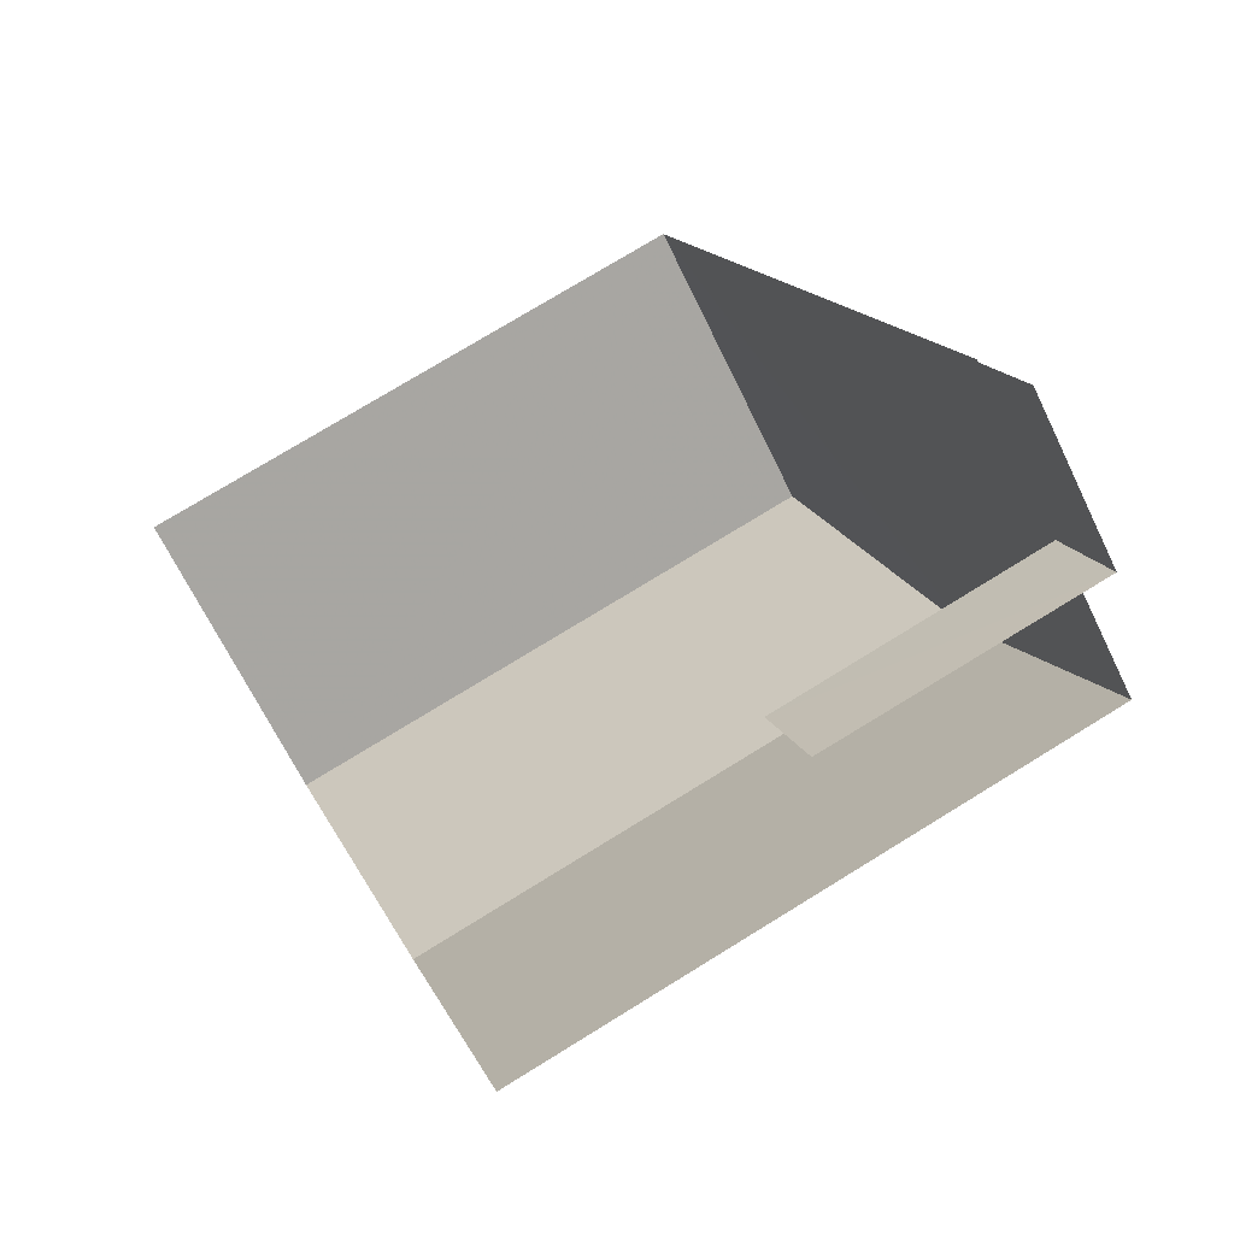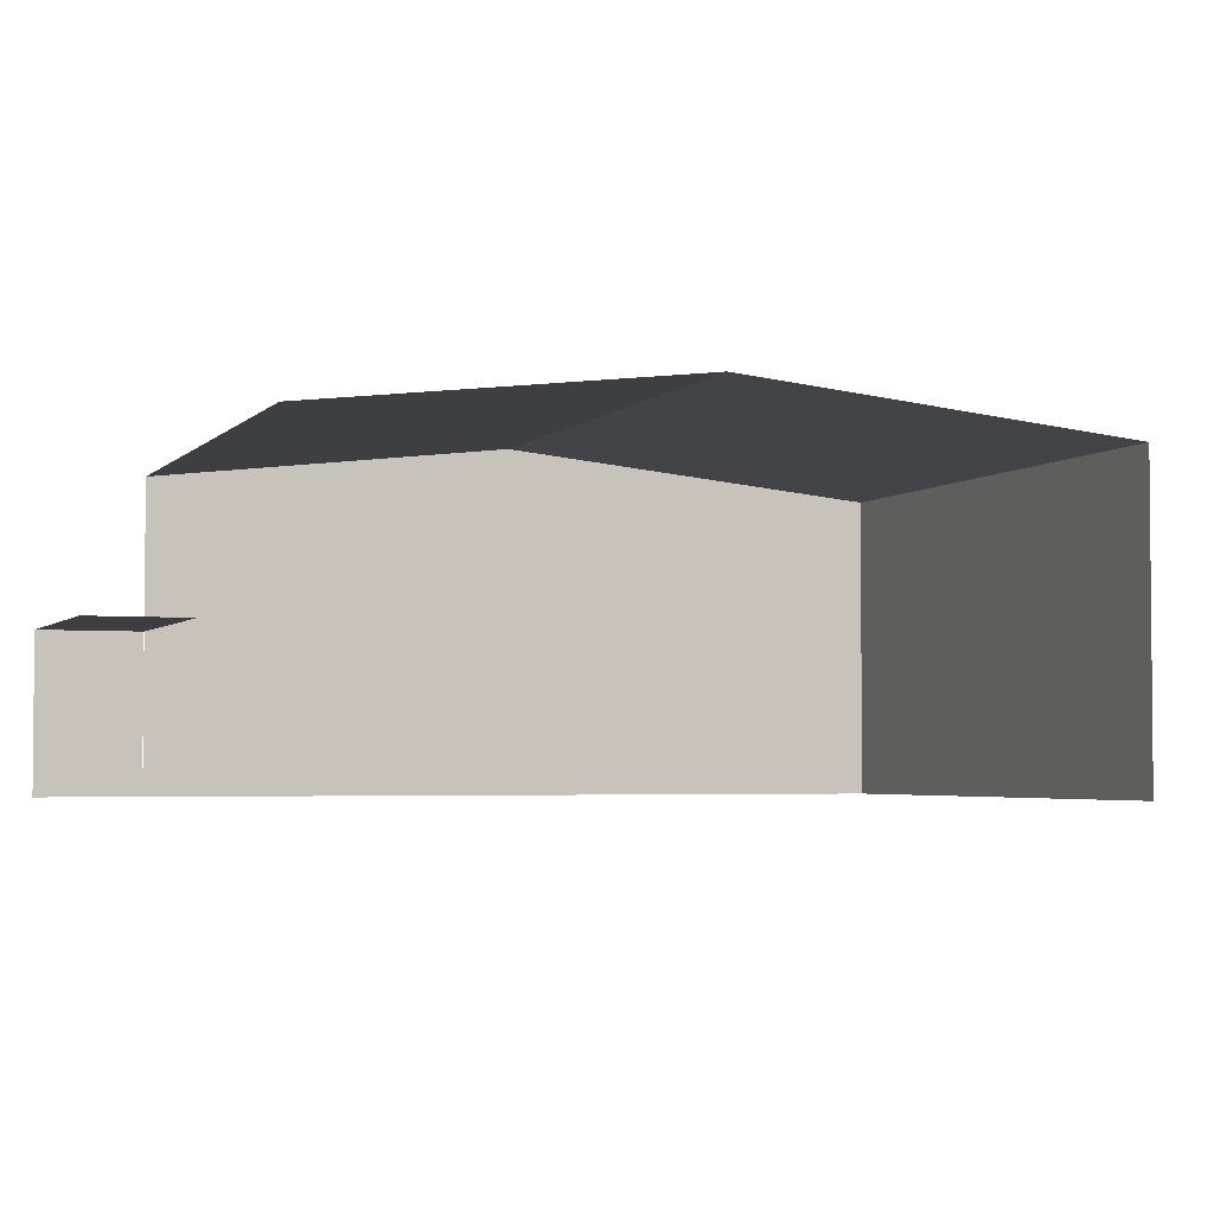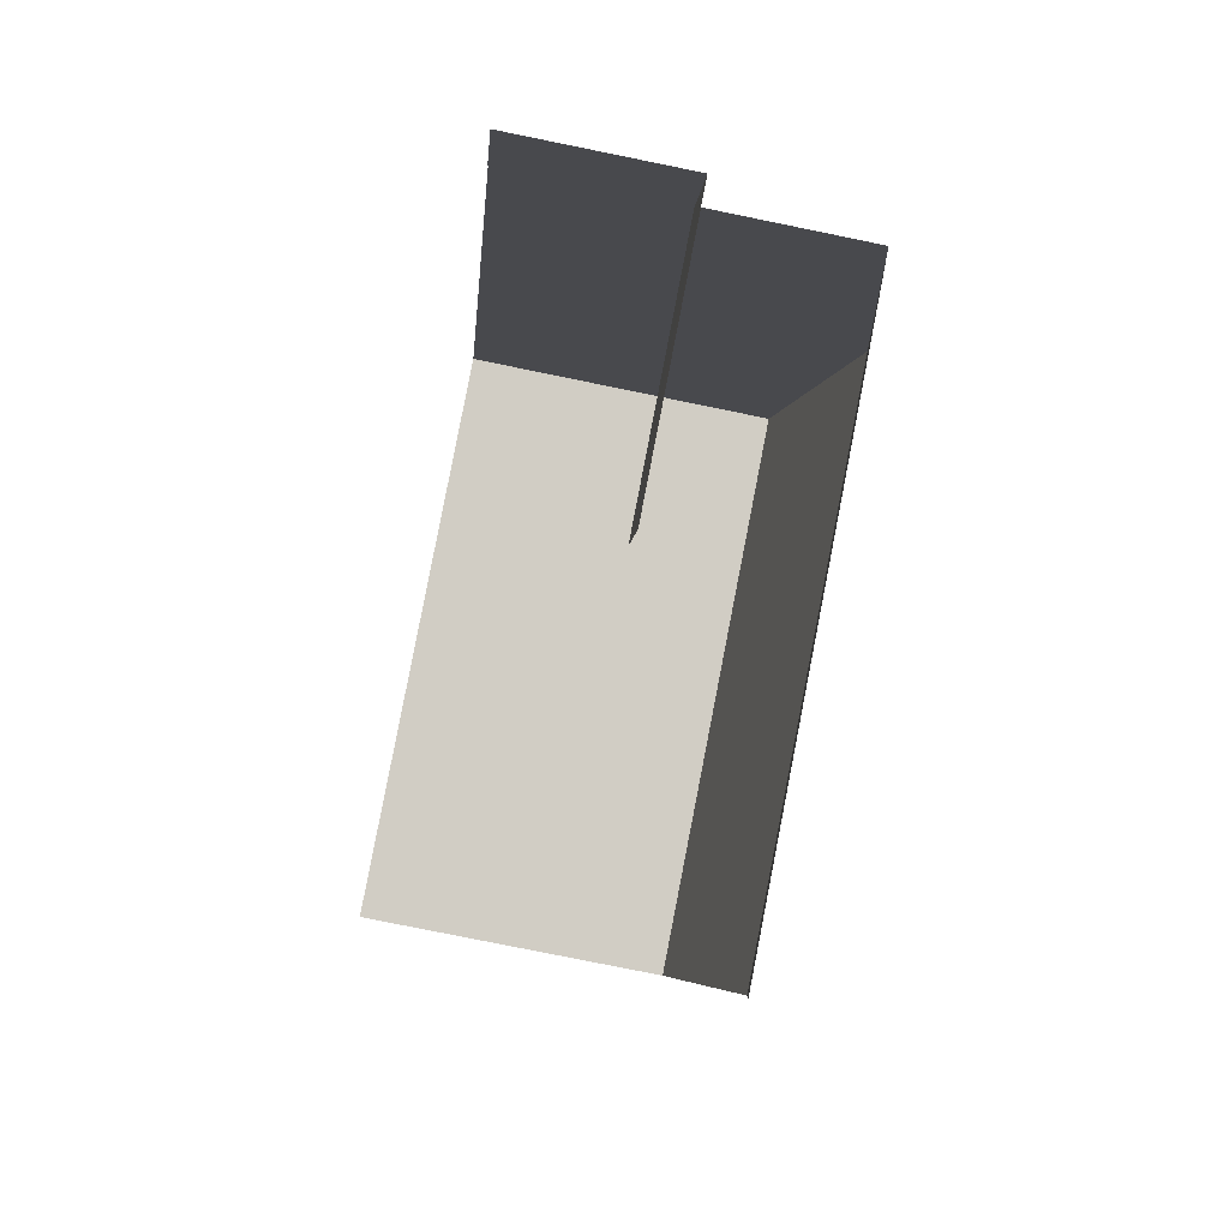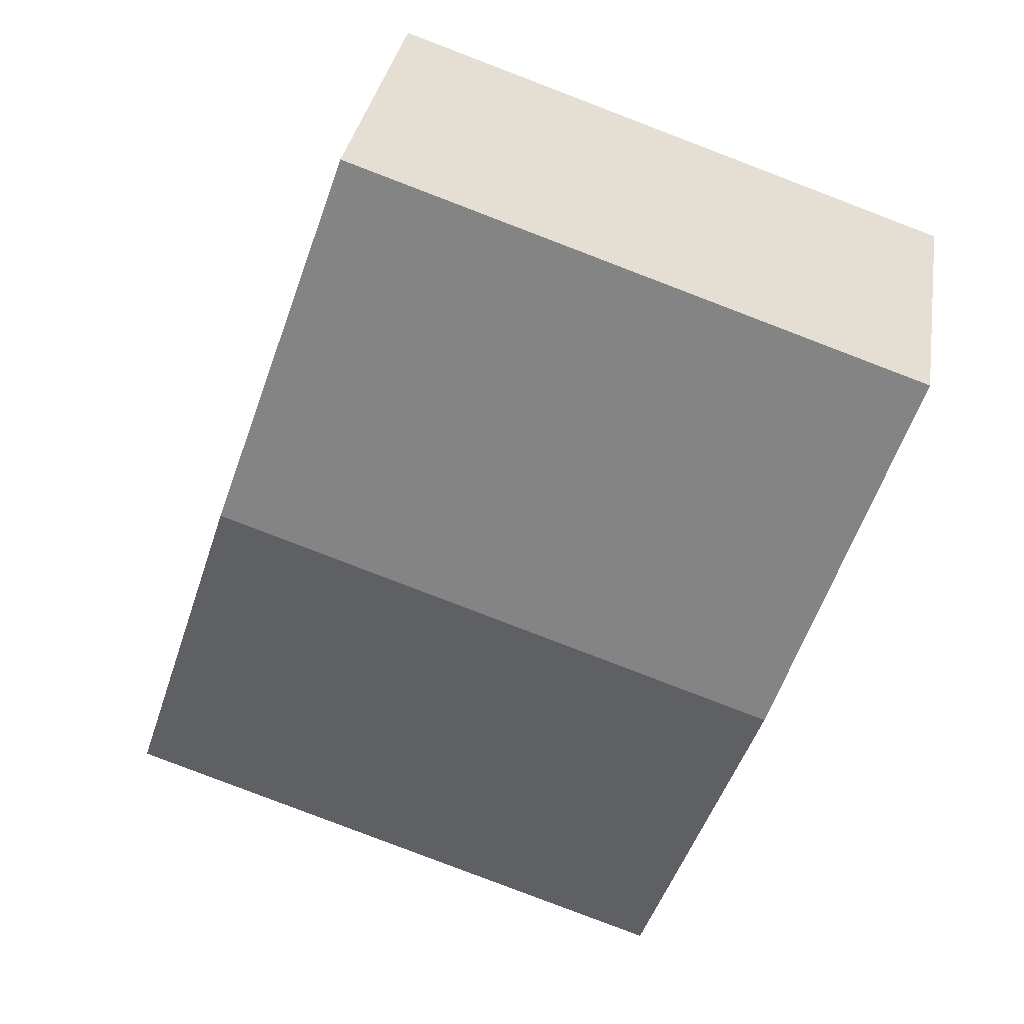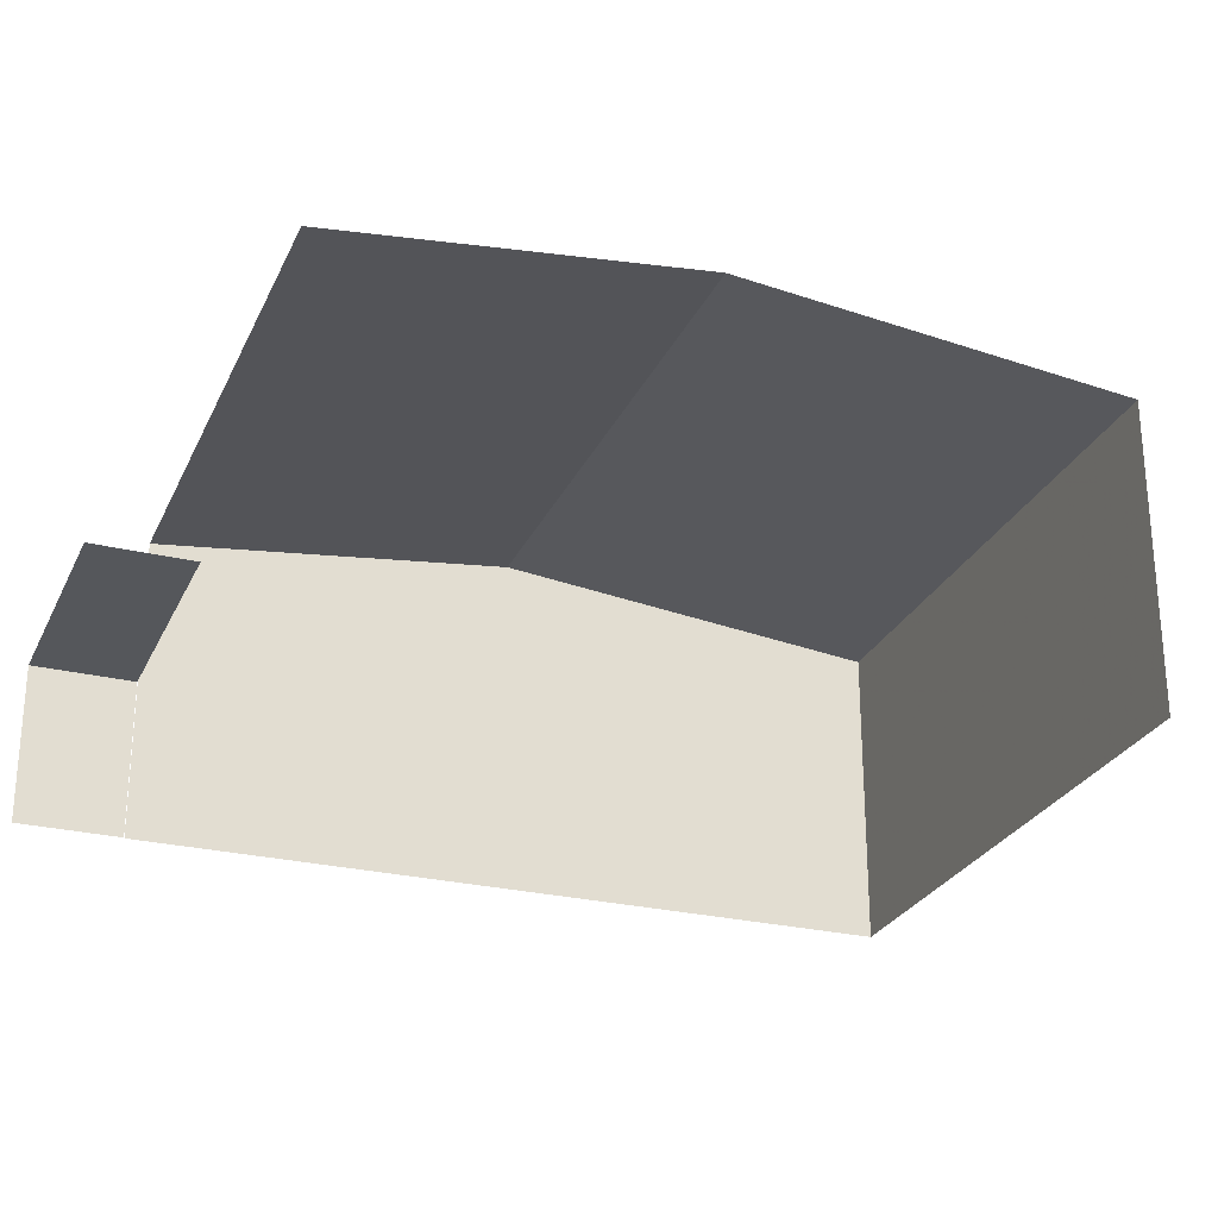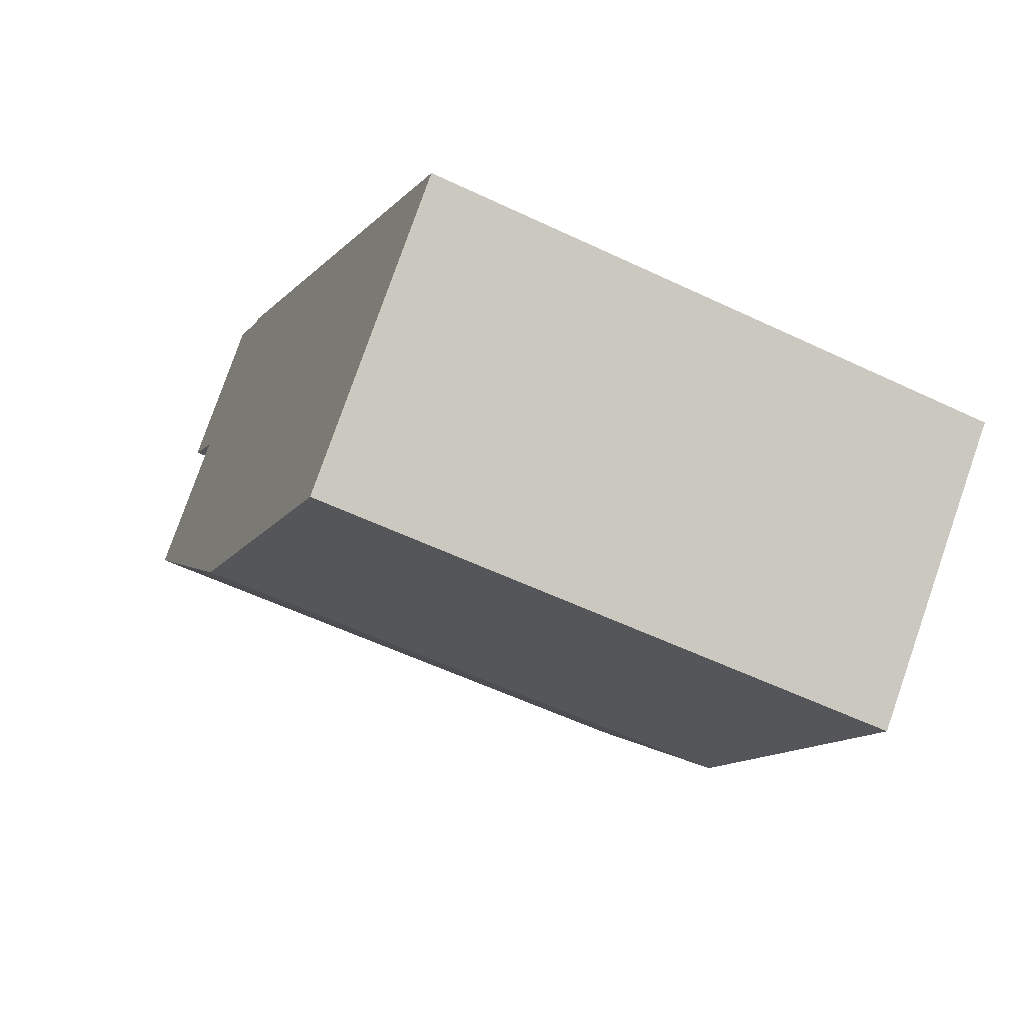
<metadata>
{"format":"obj","ext":"obj","renderer":"f3d","projection":"perspective","resolution":1024,"background":"white","views":[{"elev":-66.6,"azim":-154.1,"up":"+Y"},{"elev":-3.3,"azim":51.2,"up":"+Z"},{"elev":-77.5,"azim":-101.6,"up":"+Y"},{"elev":33.2,"azim":9.3,"up":"+Y"},{"elev":-26.6,"azim":50.6,"up":"+Z"},{"elev":78.2,"azim":19.2,"up":"+Y"}]}
</metadata>
<code>
v -2.241e+05 -1.284e+05 14.04
v -2.241e+05 -1.284e+05 14.04
v -2.241e+05 -1.284e+05 14.04
v -2.241e+05 -1.284e+05 14.04
v -2.241e+05 -1.284e+05 14.04
v -2.241e+05 -1.284e+05 14.04
v -2.241e+05 -1.284e+05 14.04
v -2.241e+05 -1.284e+05 14.04
v -2.241e+05 -1.284e+05 20.47
v -2.241e+05 -1.284e+05 20.47
v -2.241e+05 -1.284e+05 21.34
v -2.241e+05 -1.284e+05 21.34
v -2.241e+05 -1.284e+05 20.47
v -2.241e+05 -1.284e+05 20.47
v -2.241e+05 -1.284e+05 17.35
v -2.241e+05 -1.284e+05 17.35
v -2.241e+05 -1.284e+05 17.35
v -2.241e+05 -1.284e+05 17.35
f 1 2 3
f 3 4 1
f 5 6 2
f 7 8 1
f 8 5 1
f 1 5 2
f 1 17 7
f 1 15 17
f 1 4 15
f 4 14 15
f 5 18 6
f 15 14 13
f 18 15 13
f 6 18 13
f 14 4 12
f 4 3 12
f 3 9 12
f 16 8 7
f 17 16 7
f 9 10 11
f 12 9 11
f 13 14 12
f 11 13 12
f 15 16 17
f 15 18 16
f 9 3 2
f 10 9 2
f 5 8 16
f 18 5 16
f 10 2 11
f 2 6 11
f 6 13 11

</code>
